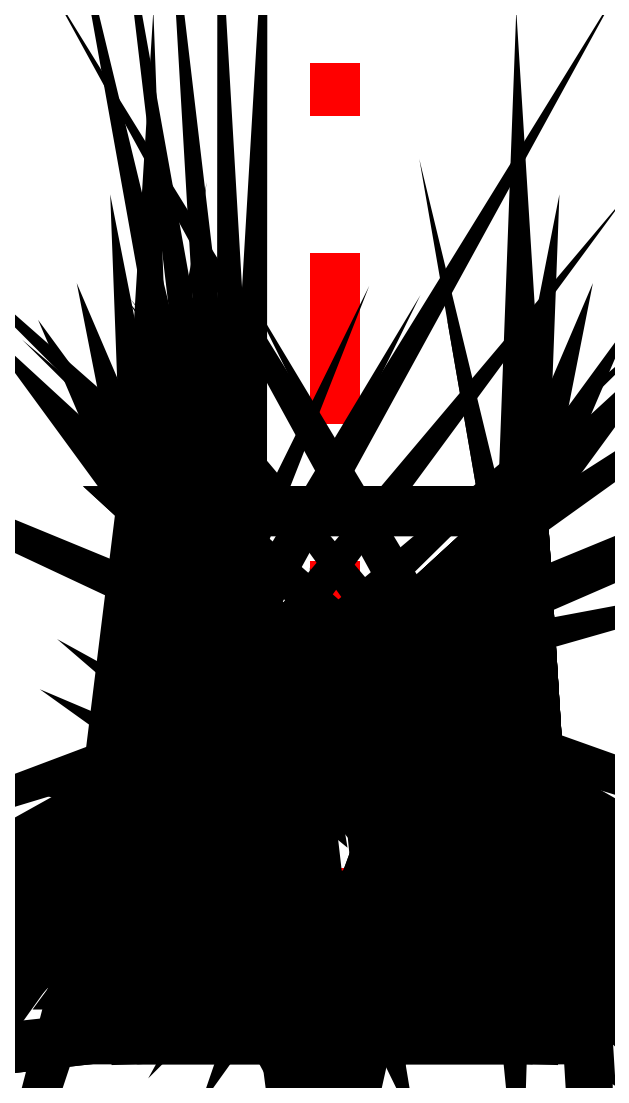
<metadata>
{"format":"dxf","ext":"dxf","renderer":"ezdxf+matplotlib","layout":"modelspace","background":"white","min_lineweight":24,"dpi":150}
</metadata>
<code>
0
SECTION
2
ENTITIES
0
INSERT
8
ASHADE
2
AVE_RENDER
10
-406.3
20
-309.5
30
0
0
INSERT
8
ASHADE
2
AVE_RENDER
10
-406.3
20
-309.5
30
0
0
INSERT
8
ASHADE
2
AVE_RENDER
10
-406.3
20
-309.5
30
0
0
INSERT
8
ASHADE
2
AVE_RENDER
10
-406.3
20
-309.5
30
0
0
INSERT
8
ASHADE
2
AVE_RENDER
10
-406.3
20
-309.5
30
0
0
INSERT
8
ASHADE
2
AVE_GLOBAL
10
-406.3
20
-309.5
30
0
0
INSERT
8
ASHADE
2
AVE_GLOBAL
10
-496.7
20
-323.4
30
0
0
LINE
8
EIXOMOB
10
-610.3
20
-306.8
30
0
11
-609.8
21
-306.8
31
0
0
LINE
8
EIXOMOB
10
-610.1
20
-306.8
30
0
11
-610.1
21
-306.1
31
0
0
INSERT
8
0
2
MONITOR
10
-610.1
20
-306.8
30
0
0
ENDSEC
0
EOF

</code>
